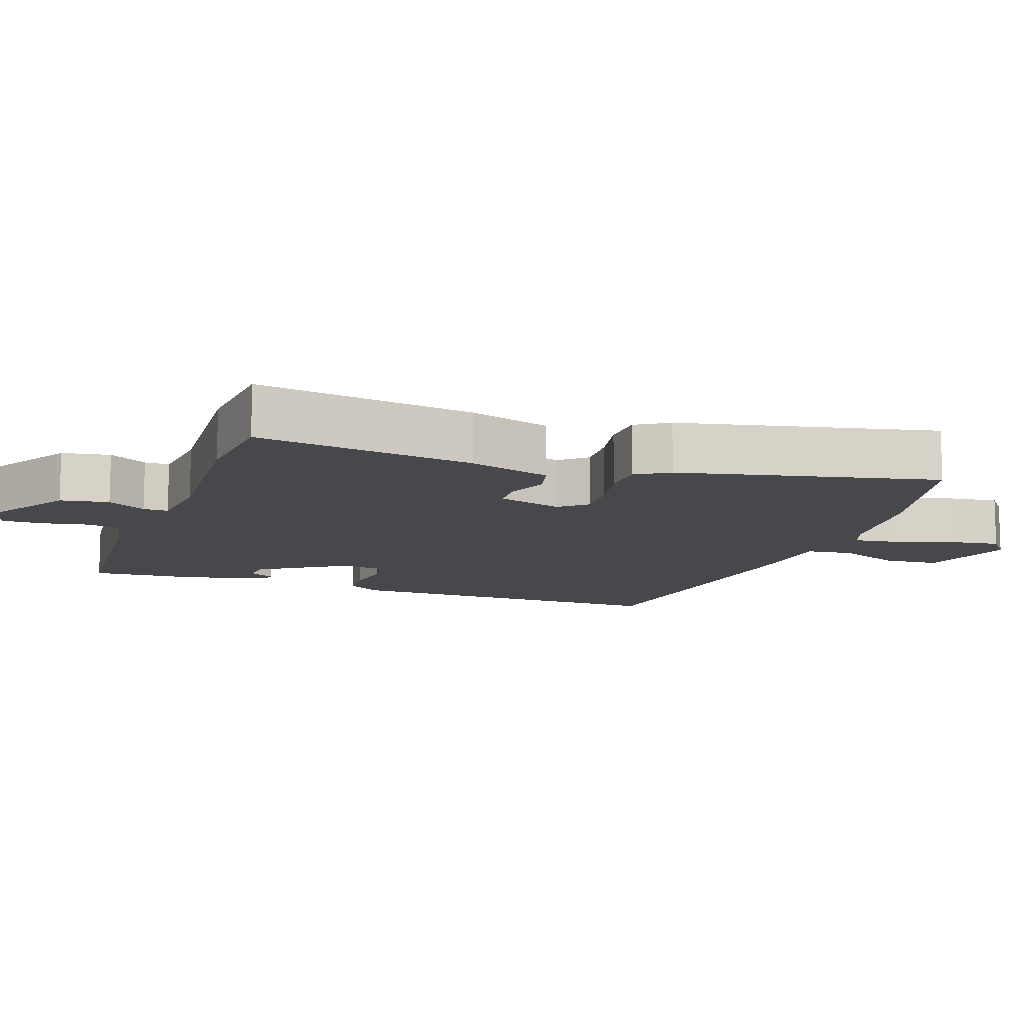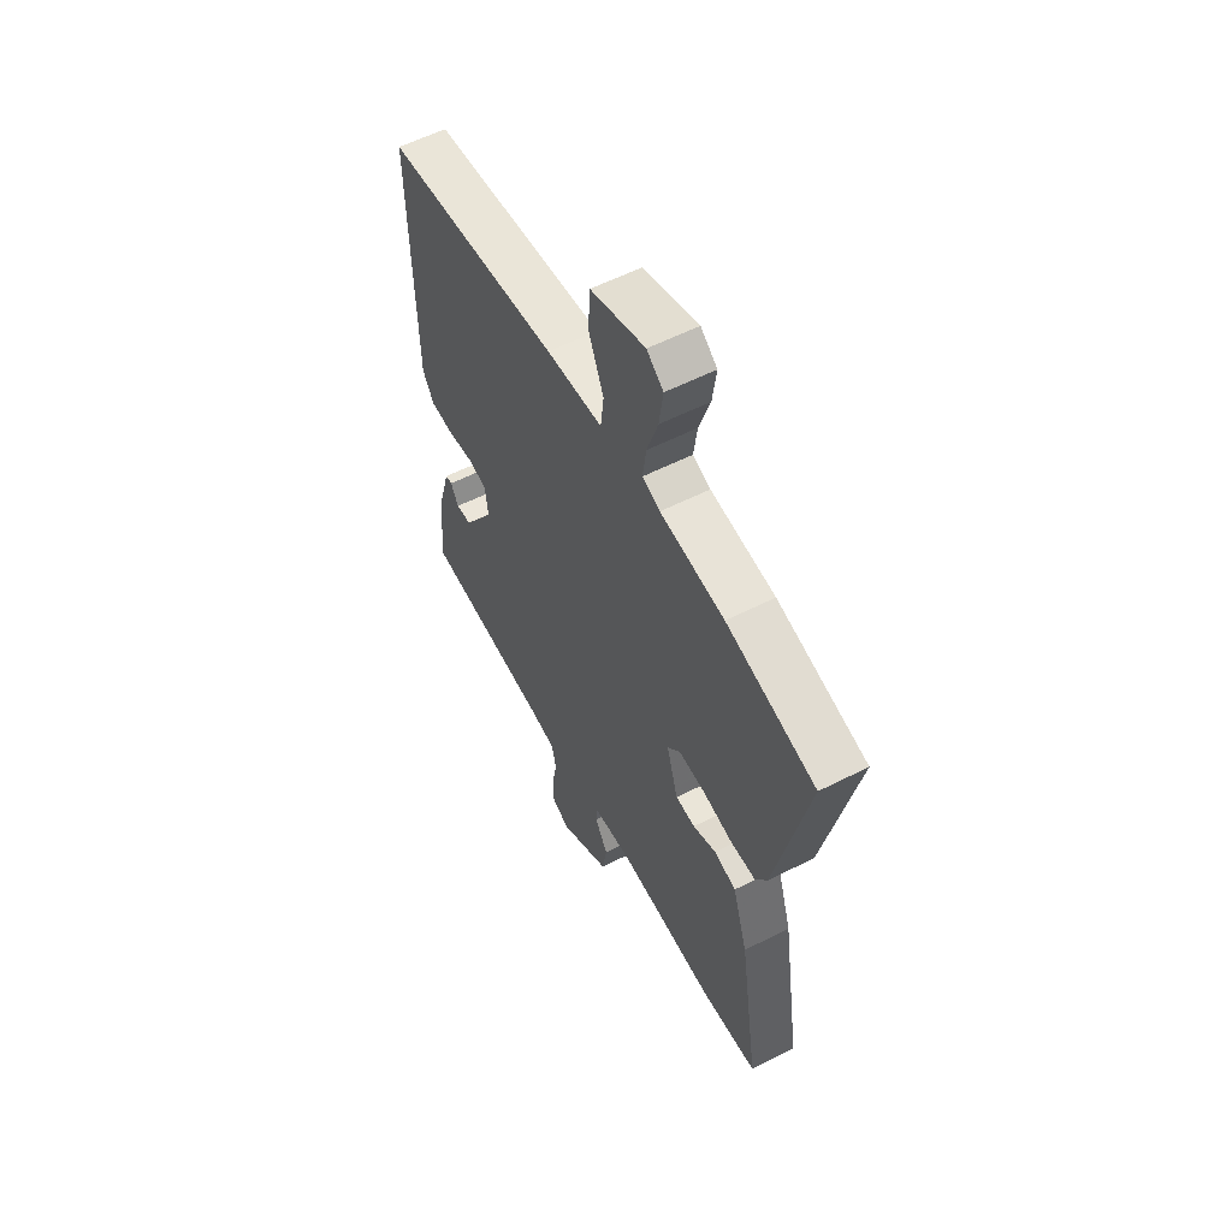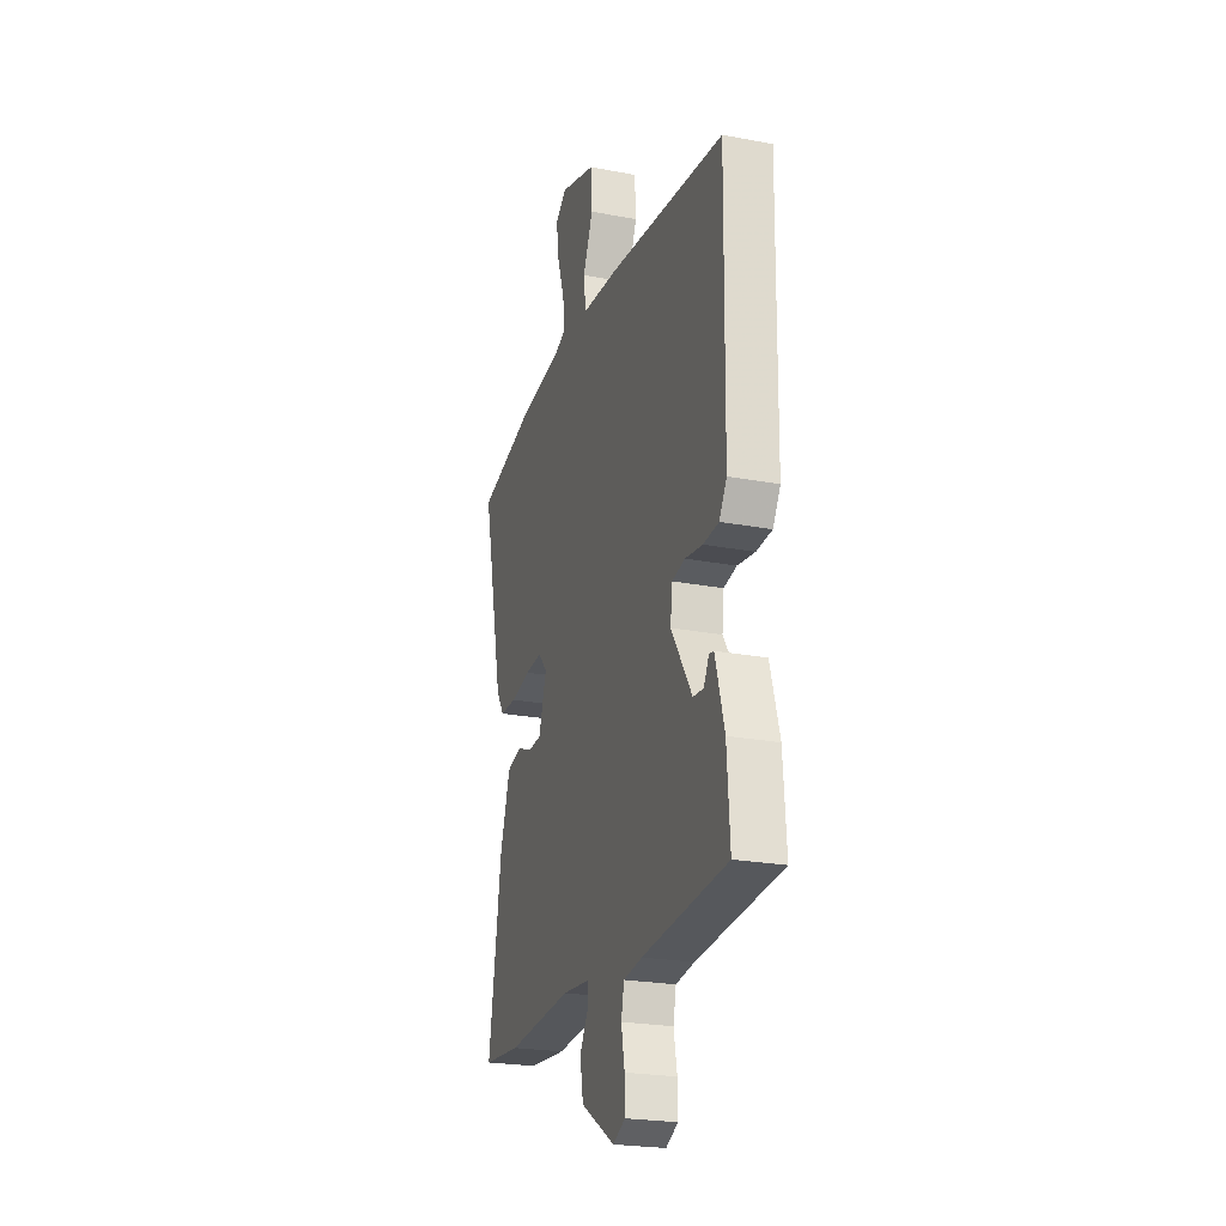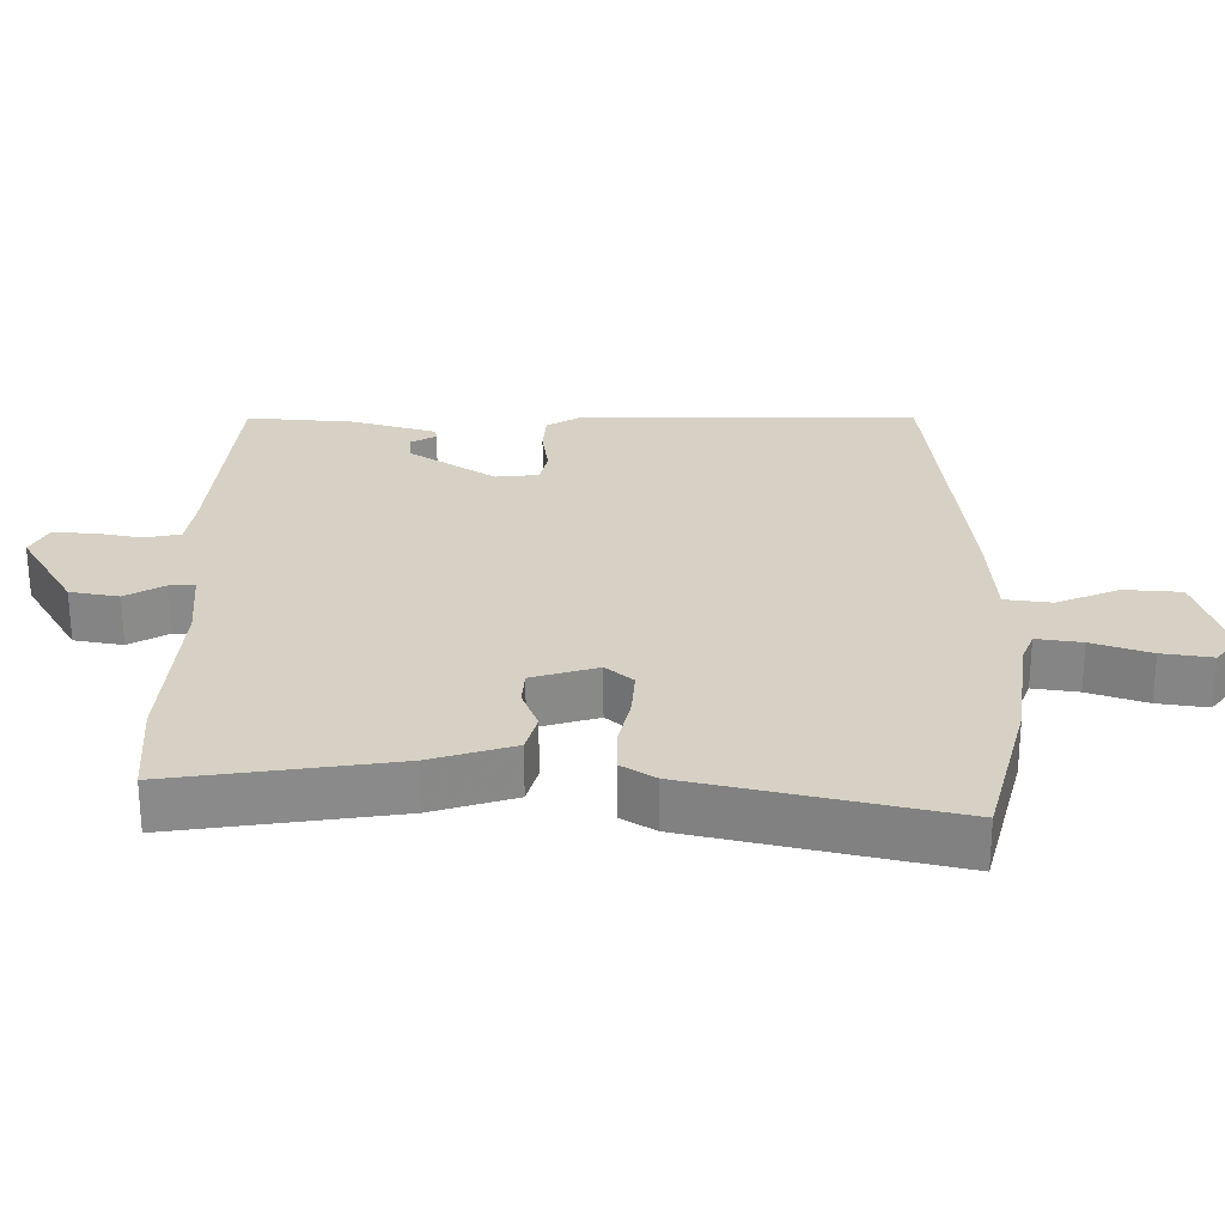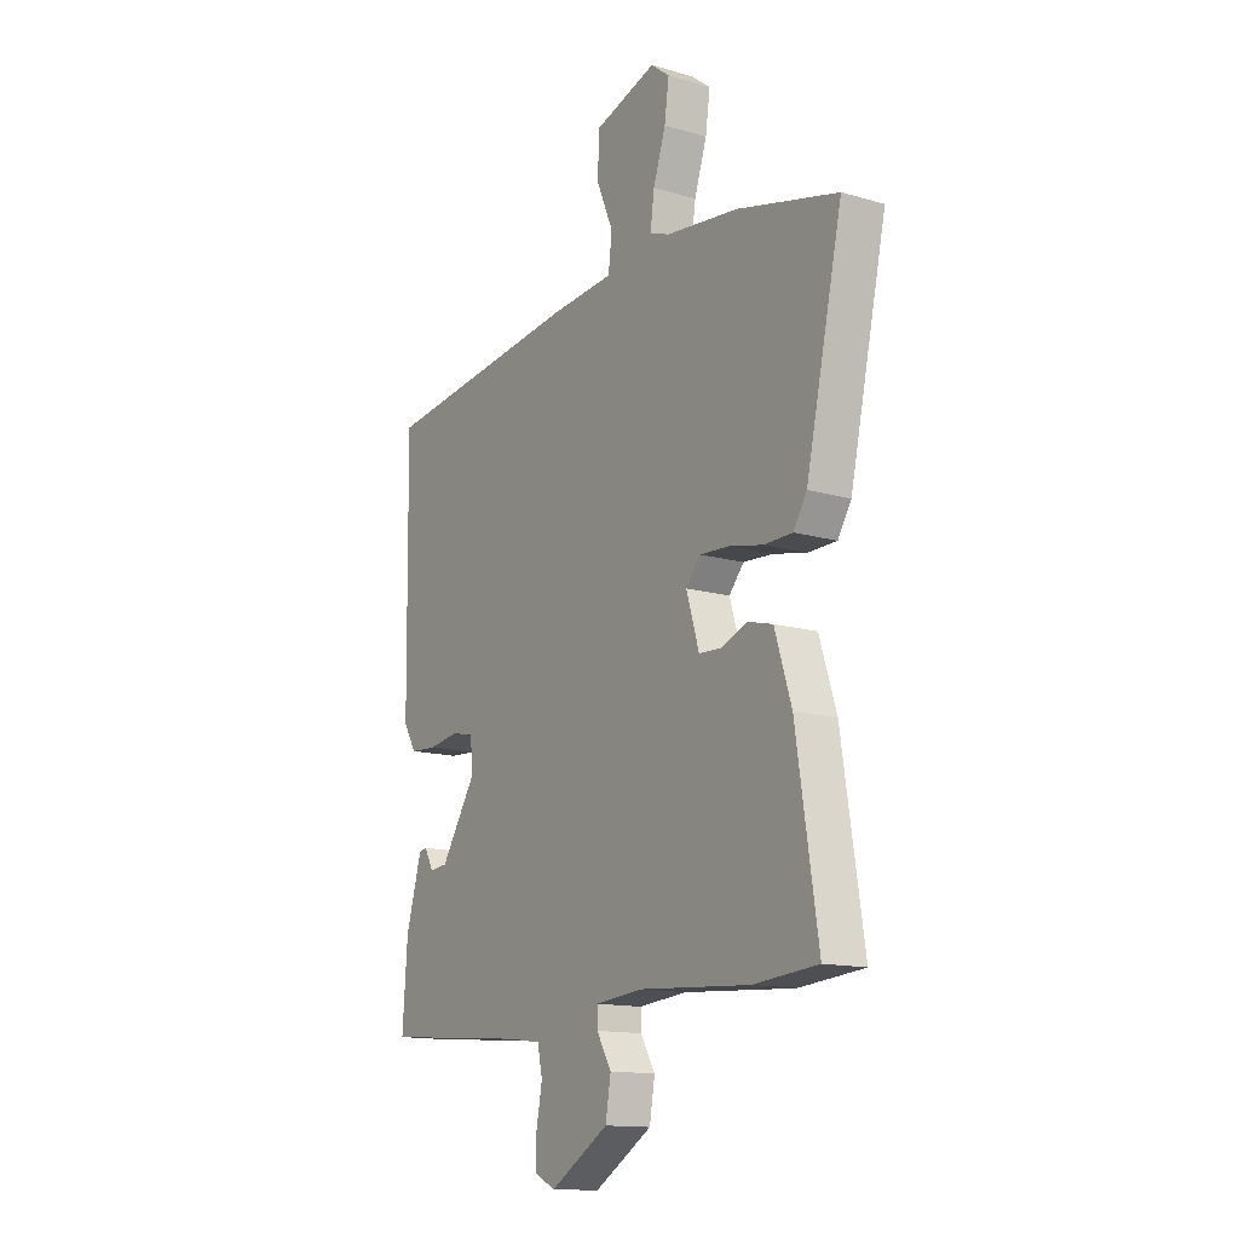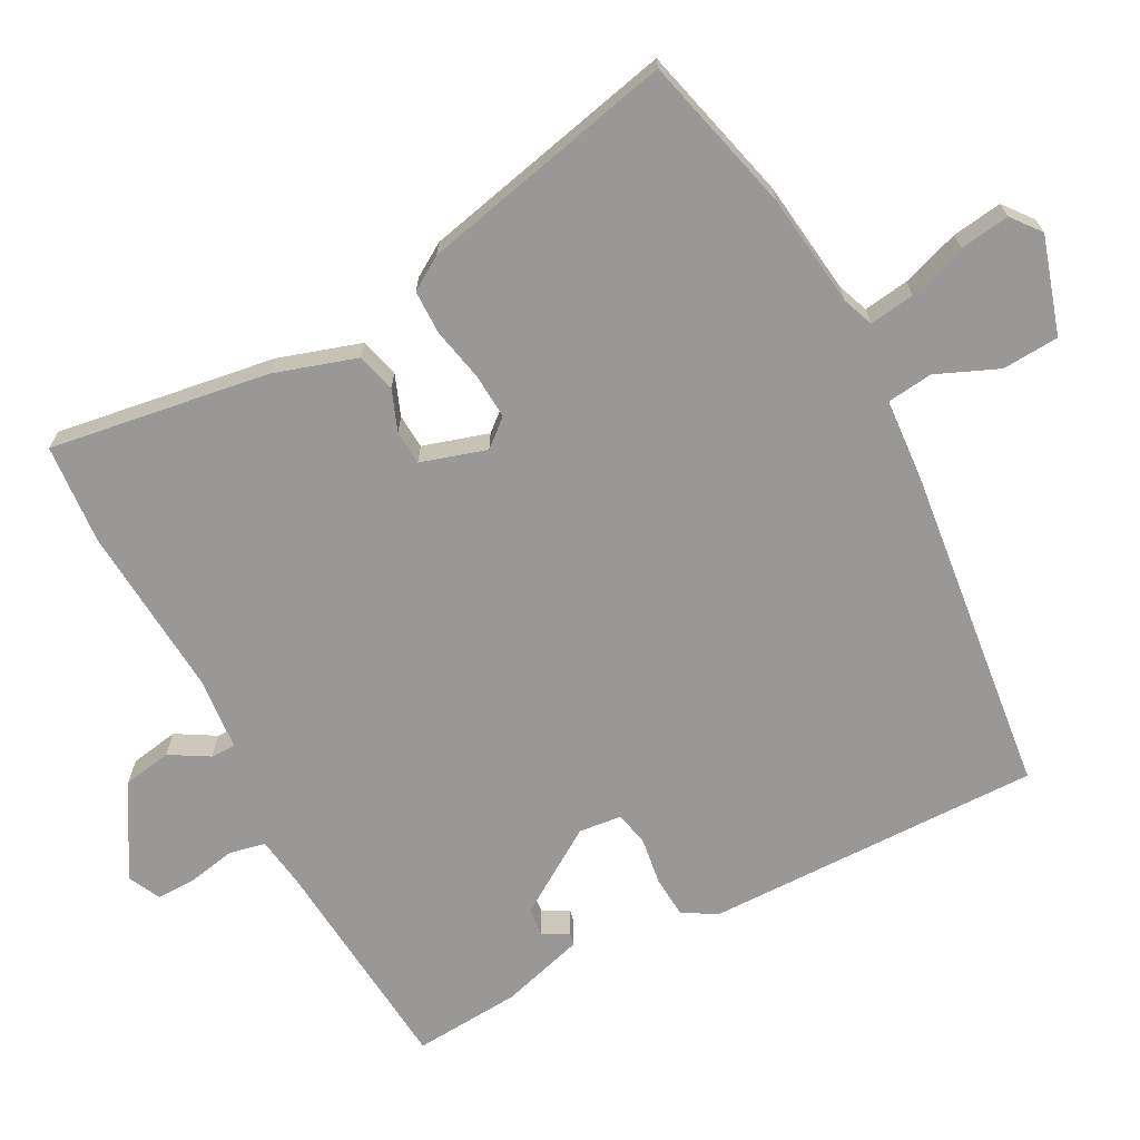
<metadata>
{"format":"obj","ext":"obj","renderer":"f3d","projection":"perspective","resolution":1024,"background":"white","views":[{"elev":-11.6,"azim":-109.6,"up":"+Y"},{"elev":57.3,"azim":-117.9,"up":"+Z"},{"elev":-23.4,"azim":72.2,"up":"+Z"},{"elev":26.8,"azim":-89.2,"up":"+Y"},{"elev":-14.0,"azim":-122.8,"up":"+Z"},{"elev":-68.6,"azim":-62.0,"up":"+Y"}]}
</metadata>
<code>
v -0.63 0.07 0.467
v -0.404 0.07 0.524
v -0.241 0.07 0.544
v -0.196 0.07 0.561
v -0.205 0.07 0.626
v -0.233 0.07 0.71
v -0.243 0.07 0.782
v -0.201 0.07 0.815
v -0.062 0.07 0.772
v -0.057 0.07 0.69
v -0.095 0.07 0.601
v -0.087 0.07 0.534
v 0.056 0.07 0.523
v 0.507 0.07 0.469
v 0.5 0.07 -0.018
v 0.471 0.07 -0.066
v 0.411 0.07 -0.07
v 0.344 0.07 -0.06
v 0.294 0.07 -0.07
v 0.287 0.07 -0.132
v 0.367 0.07 -0.256
v 0.407 0.07 -0.26
v 0.427 0.07 -0.223
v 0.445 0.07 -0.226
v 0.48 0.07 -0.348
v 0.491 0.07 -0.503
v 0.165 0.07 -0.53
v 0.093 0.07 -0.54
v 0.082 0.07 -0.592
v 0.095 0.07 -0.66
v 0.096 0.07 -0.718
v 0.049 0.07 -0.741
v -0.082 0.07 -0.662
v -0.094 0.07 -0.592
v -0.061 0.07 -0.536
v -0.061 0.07 -0.5
v -0.167 0.07 -0.49
v -0.416 0.07 -0.507
v -0.56 0.07 -0.495
v -0.511 0.07 -0.179
v -0.473 0.07 -0.06
v -0.417 0.07 -0.045
v -0.358 0.07 -0.068
v -0.308 0.07 -0.065
v -0.279 0.07 0.029
v -0.312 0.07 0.068
v -0.378 0.07 0.064
v -0.454 0.07 0.048
v -0.518 0.07 0.049
v -0.548 0.07 0.097
v -0.63 0 0.467
v -0.404 0 0.524
v -0.241 0 0.544
v -0.196 0 0.561
v -0.205 0 0.626
v -0.233 0 0.71
v -0.243 0 0.782
v -0.201 0 0.815
v -0.062 0 0.772
v -0.057 0 0.69
v -0.095 0 0.601
v -0.087 0 0.534
v 0.056 0 0.523
v 0.507 0 0.469
v 0.5 0 -0.018
v 0.471 0 -0.066
v 0.411 0 -0.07
v 0.344 0 -0.06
v 0.294 0 -0.07
v 0.287 0 -0.132
v 0.367 0 -0.256
v 0.407 0 -0.26
v 0.427 0 -0.223
v 0.445 0 -0.226
v 0.48 0 -0.348
v 0.491 0 -0.503
v 0.165 0 -0.53
v 0.093 0 -0.54
v 0.082 0 -0.592
v 0.095 0 -0.66
v 0.096 0 -0.718
v 0.049 0 -0.741
v -0.082 0 -0.662
v -0.094 0 -0.592
v -0.061 0 -0.536
v -0.061 0 -0.5
v -0.167 0 -0.49
v -0.416 0 -0.507
v -0.56 0 -0.495
v -0.511 0 -0.179
v -0.473 0 -0.06
v -0.417 0 -0.045
v -0.358 0 -0.068
v -0.308 0 -0.065
v -0.279 0 0.029
v -0.312 0 0.068
v -0.378 0 0.064
v -0.454 0 0.048
v -0.518 0 0.049
v -0.548 0 0.097
f 47 48 49 50
f 46 47 50 1
f 45 46 1 2
f 40 41 42 43
f 40 43 44
f 37 38 39 40
f 36 37 40 44
f 32 33 34 35
f 32 35 36
f 29 30 31 32
f 28 29 32 36
f 27 28 36 44
f 22 23 24 25
f 21 22 25 26
f 20 21 26 27
f 15 16 17 18
f 15 18 19
f 12 13 14 15
f 12 15 19
f 8 9 10 11
f 8 11 12
f 5 6 7 8
f 4 5 8 12
f 3 4 12 19
f 45 2 3 19
f 27 44 45
f 19 20 27 45
f 100 99 98 97
f 51 100 97 96
f 52 51 96 95
f 93 92 91 90
f 94 93 90
f 90 89 88 87
f 94 90 87 86
f 85 84 83 82
f 86 85 82
f 82 81 80 79
f 86 82 79 78
f 94 86 78 77
f 75 74 73 72
f 76 75 72 71
f 77 76 71 70
f 68 67 66 65
f 69 68 65
f 65 64 63 62
f 69 65 62
f 61 60 59 58
f 62 61 58
f 58 57 56 55
f 62 58 55 54
f 69 62 54 53
f 69 53 52 95
f 95 94 77
f 95 77 70 69
f 1 51 52 2
f 2 52 53 3
f 3 53 54 4
f 4 54 55 5
f 5 55 56 6
f 6 56 57 7
f 7 57 58 8
f 8 58 59 9
f 9 59 60 10
f 10 60 61 11
f 11 61 62 12
f 12 62 63 13
f 13 63 64 14
f 14 64 65 15
f 15 65 66 16
f 16 66 67 17
f 17 67 68 18
f 18 68 69 19
f 19 69 70 20
f 20 70 71 21
f 21 71 72 22
f 22 72 73 23
f 23 73 74 24
f 24 74 75 25
f 25 75 76 26
f 26 76 77 27
f 27 77 78 28
f 28 78 79 29
f 29 79 80 30
f 30 80 81 31
f 31 81 82 32
f 32 82 83 33
f 33 83 84 34
f 34 84 85 35
f 35 85 86 36
f 36 86 87 37
f 37 87 88 38
f 38 88 89 39
f 39 89 90 40
f 40 90 91 41
f 41 91 92 42
f 42 92 93 43
f 43 93 94 44
f 44 94 95 45
f 45 95 96 46
f 46 96 97 47
f 47 97 98 48
f 48 98 99 49
f 49 99 100 50
f 50 100 51 1

</code>
